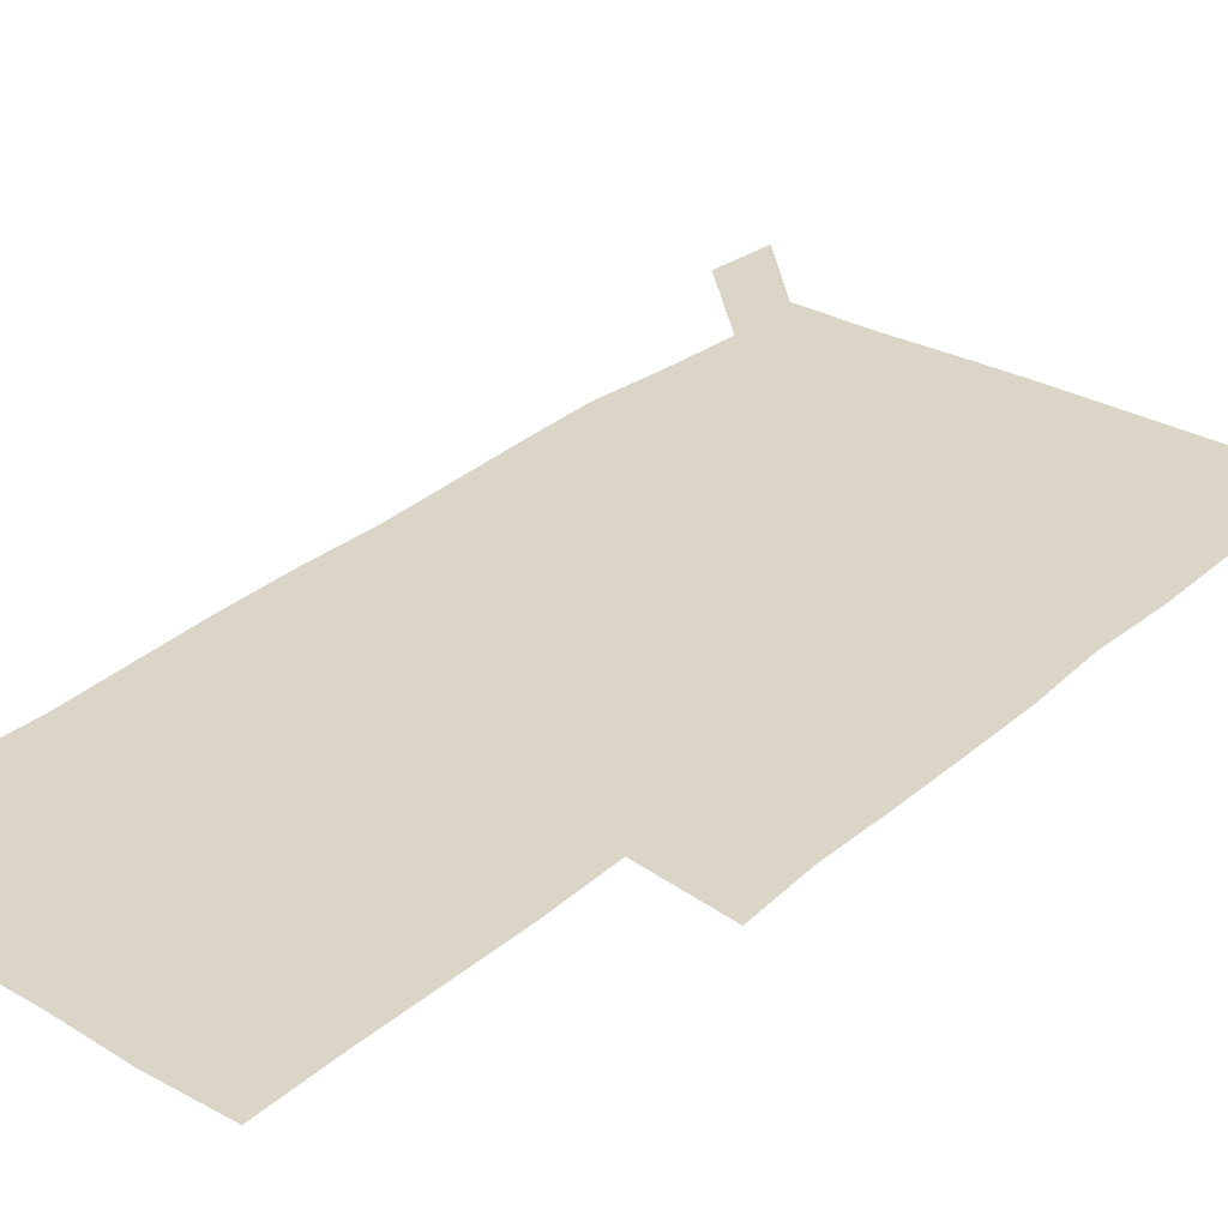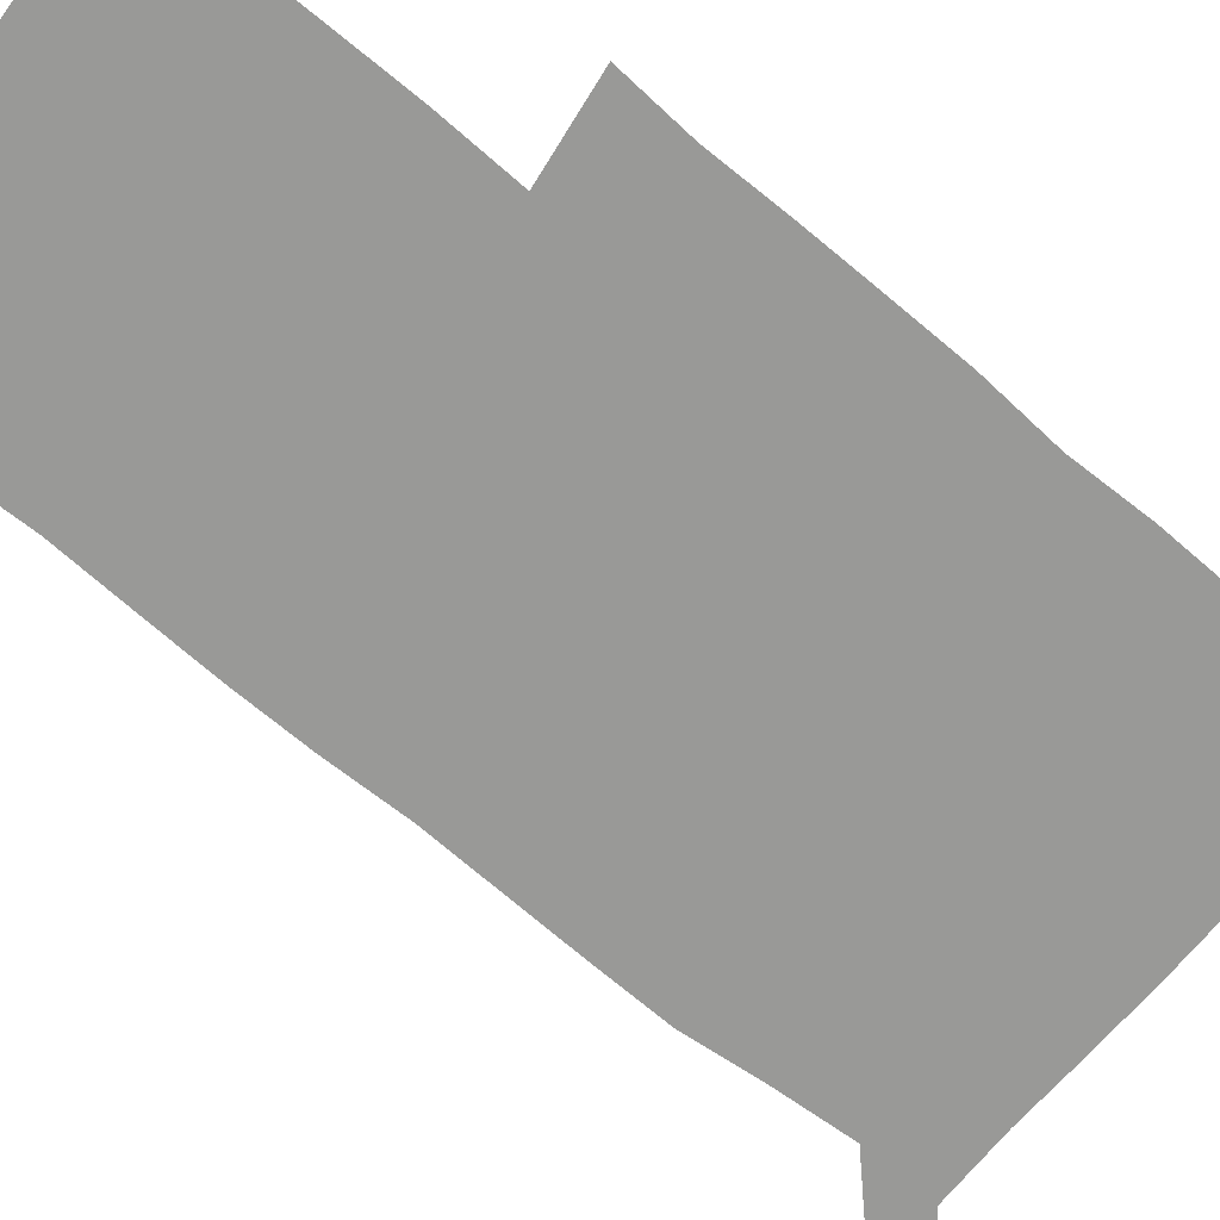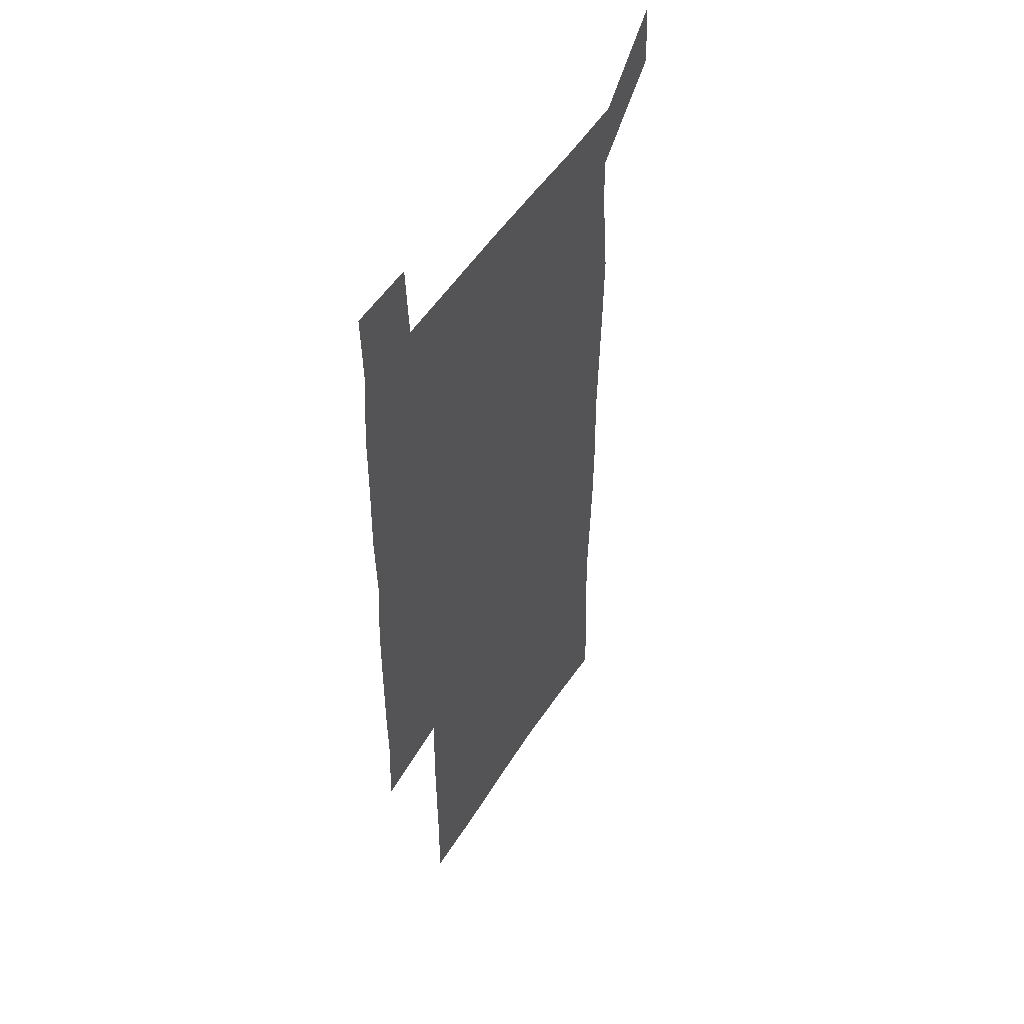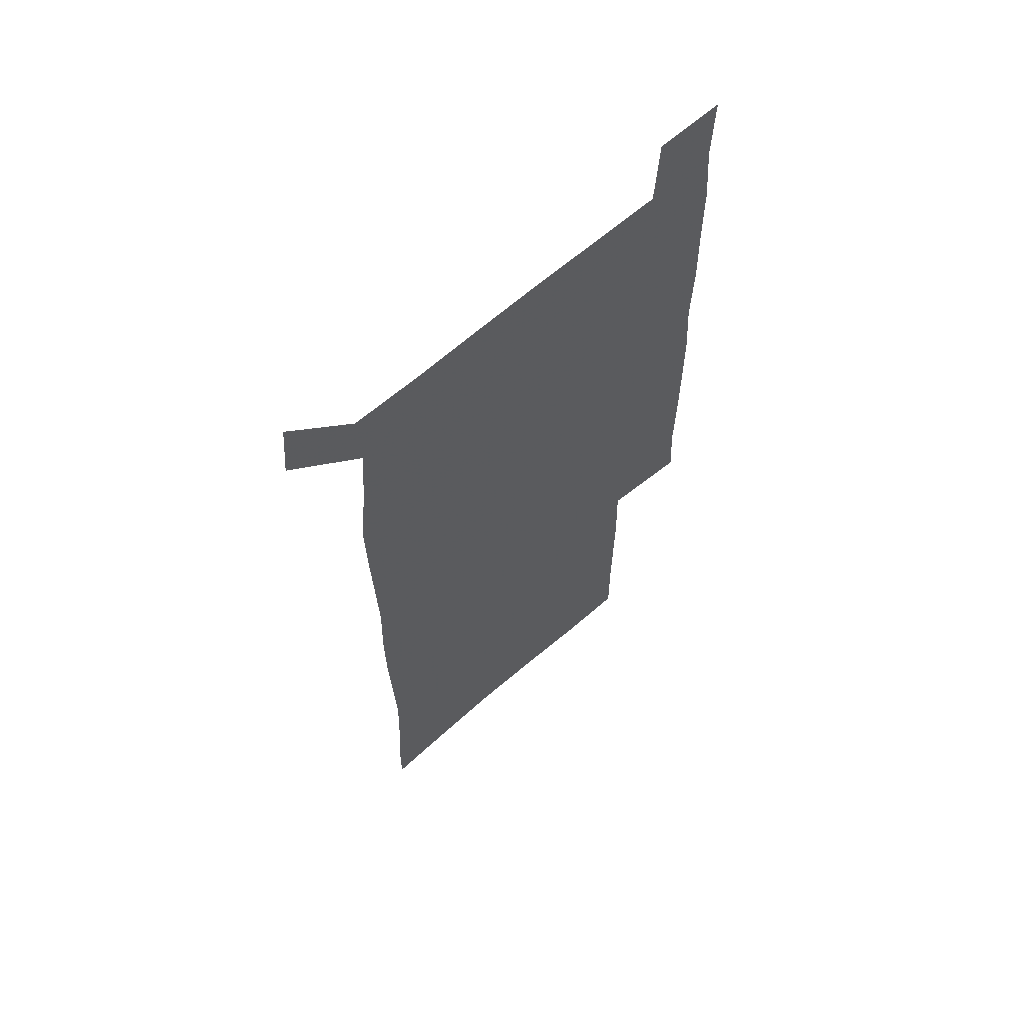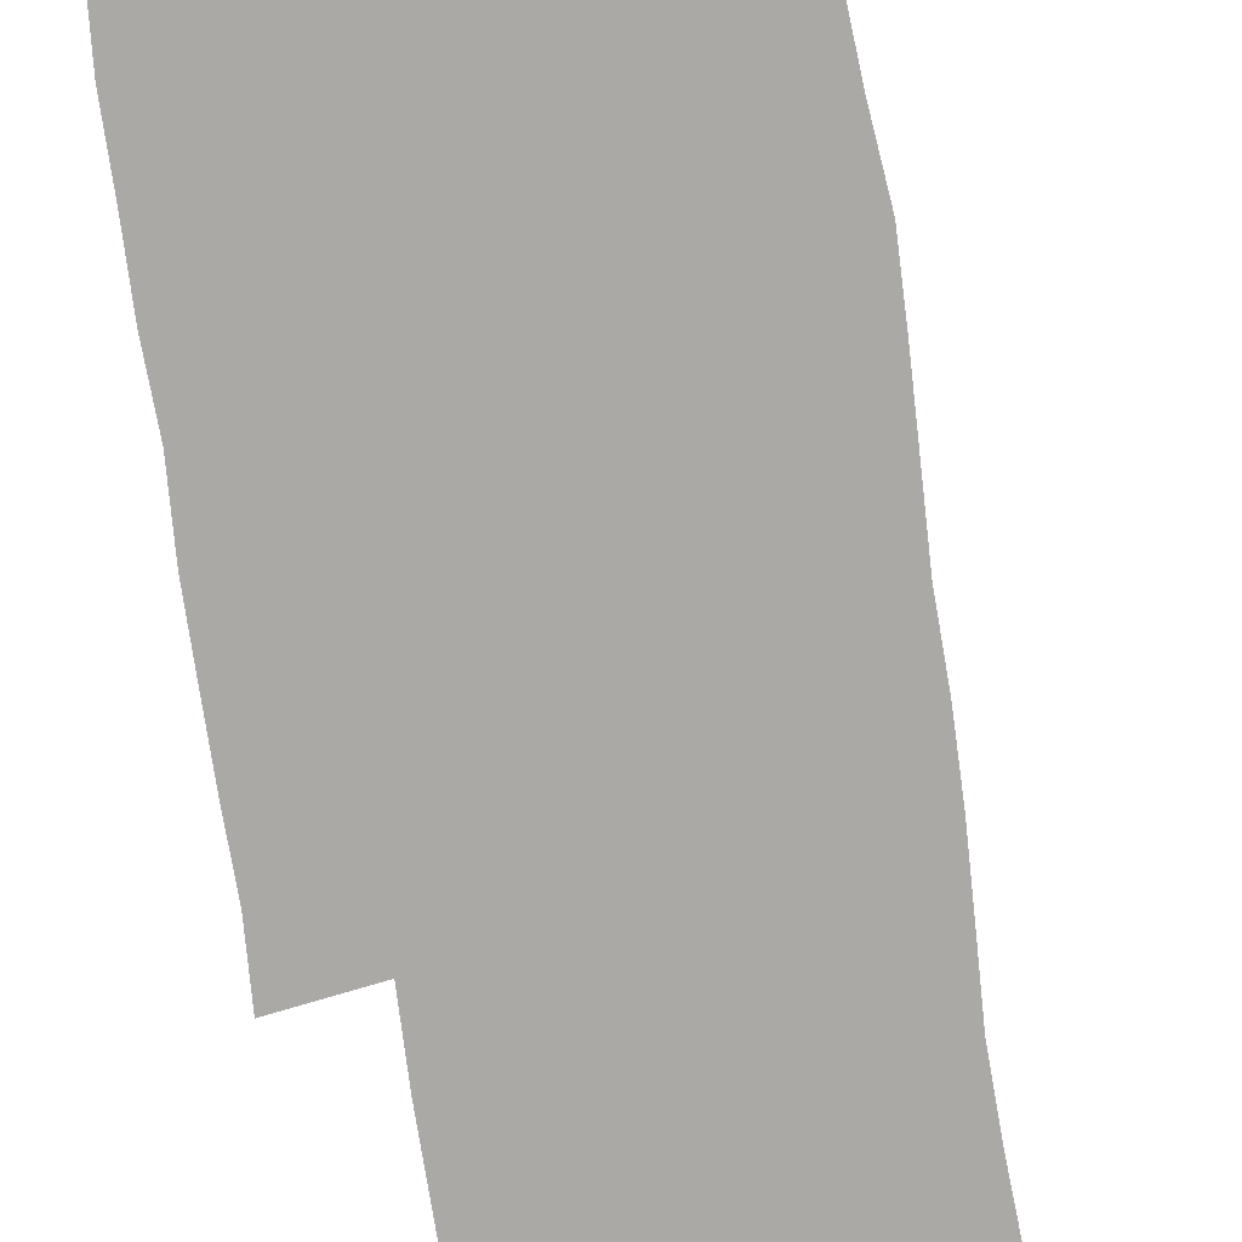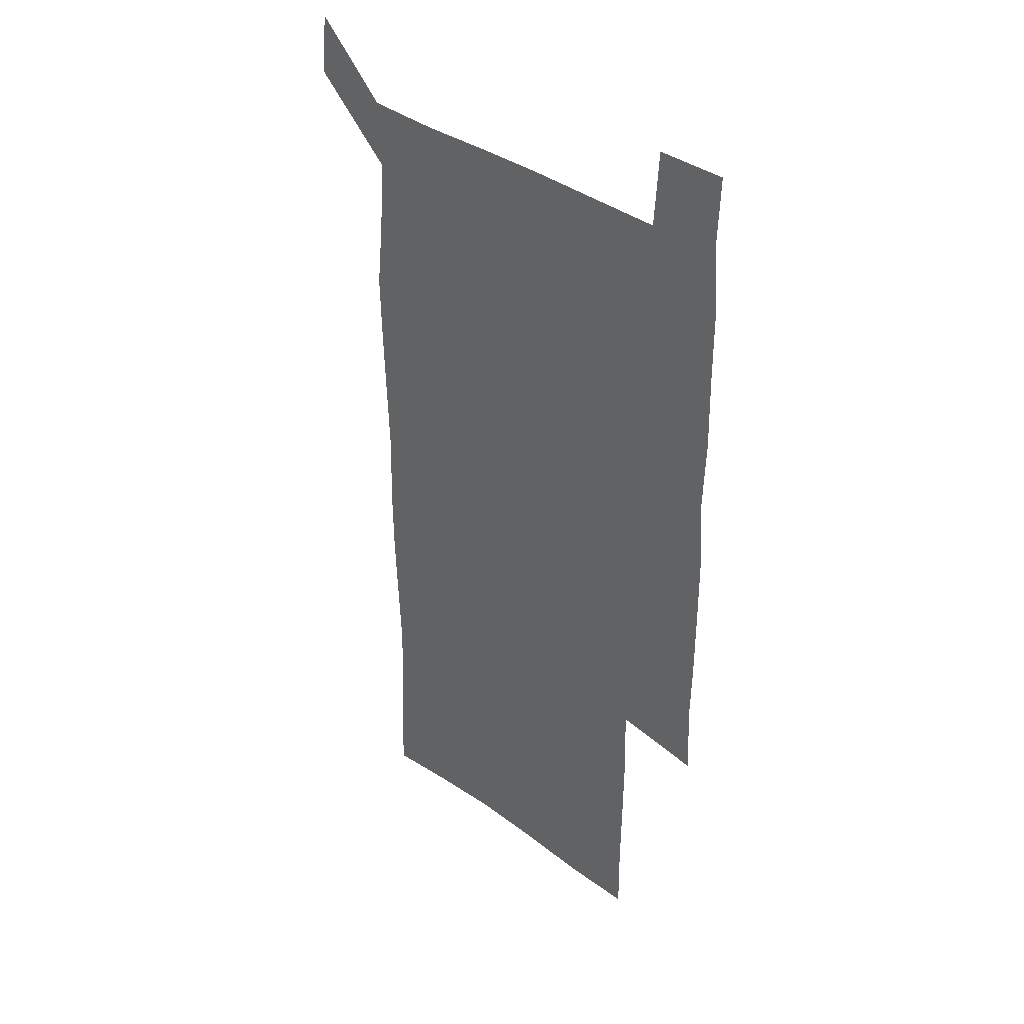
<metadata>
{"format":"obj","ext":"obj","renderer":"f3d","projection":"perspective","resolution":1024,"background":"white","views":[{"elev":29.6,"azim":38.7,"up":"+Z"},{"elev":-68.8,"azim":50.2,"up":"+Z"},{"elev":50.3,"azim":121.0,"up":"+Y"},{"elev":64.2,"azim":-41.5,"up":"+Y"},{"elev":-75.5,"azim":-171.5,"up":"+Z"},{"elev":38.5,"azim":42.2,"up":"+Y"}]}
</metadata>
<code>
v 448.2 573.1 0
v 450.6 599.9 0
v 477.6 177.1 0
v 478 204.4 0
v 479.7 234.4 0
v 480.7 265.4 0
v 479.4 295.7 0
v 478.3 326.1 0
v 478 356.7 0
v 478.8 388.1 0
v 477.8 418.7 0
v 476.8 449.2 0
v 476.2 479.5 0
v 479.4 510.2 0
v 481.5 540.4 0
v 480.3 569.5 0
v 506.7 179.8 0
v 513.7 213.8 0
v 514.1 242.6 0
v 513.8 271.9 0
v 513.1 301.4 0
v 513 331.5 0
v 512.1 361.2 0
v 513.3 391.8 0
v 511.9 421.1 0
v 512.7 451.1 0
v 513 480.7 0
v 512.3 510.2 0
v 512.4 539.6 0
v 511.2 568.8 0
v 538.4 181.7 0
v 541.7 213.8 0
v 543.5 245.5 0
v 543.1 273.9 0
v 543 303.8 0
v 542.7 333.5 0
v 542.7 363.4 0
v 542.3 392.7 0
v 542.8 422.6 0
v 542.6 451.7 0
v 541.6 481.1 0
v 542.6 510.4 0
v 542.1 539.6 0
v 540.9 569.6 0
v 569.2 180.4 0
v 570.8 215.8 0
v 571.2 245.9 0
v 571.2 273.2 0
v 571.7 305 0
v 571.4 334.5 0
v 571.3 364 0
v 571.3 393.5 0
v 571.2 422.6 0
v 571.2 452 0
v 571.7 481.5 0
v 571.7 510.3 0
v 571.7 539.1 0
v 570.9 569.9 0
v 600.1 178.1 0
v 599.3 214.1 0
v 599.9 243.6 0
v 599.8 275.2 0
v 600.1 304.5 0
v 600.1 333.6 0
v 599.3 364.7 0
v 599.5 393.4 0
v 599.6 422.7 0
v 600.1 451.9 0
v 600 481.4 0
v 600.2 510.3 0
v 600.6 539.5 0
v 601 569.4 0
v 629.8 177.9 0
v 629.4 209.3 0
v 629.7 239.8 0
v 629.9 271.4 0
v 629 304 0
v 629 332.9 0
v 628.5 362.8 0
v 628.4 392.3 0
v 629.7 421.5 0
v 629.4 451.4 0
v 630 481 0
v 631 510.7 0
v 630 540.1 0
v 630.4 569 0
v 632.2 601.5 0
v 666.4 298.6 0
v 664.6 328 0
v 665.1 357.7 0
v 665 388 0
v 664.8 418.4 0
v 662.9 449.8 0
v 663.9 480.3 0
v 663.2 510.8 0
v 663 541 0
v 660.6 570.7 0
v 661.5 601.4 0
f 15 16 1
f 1 16 2
f 3 17 4
f 17 18 4
f 4 18 5
f 18 19 5
f 5 19 6
f 19 20 6
f 6 20 7
f 20 21 7
f 7 21 8
f 21 22 8
f 8 22 9
f 22 23 9
f 9 23 10
f 23 24 10
f 10 24 11
f 24 25 11
f 11 25 12
f 25 26 12
f 12 26 13
f 26 27 13
f 13 27 14
f 27 28 14
f 14 28 15
f 28 29 15
f 15 29 16
f 29 30 16
f 17 31 18
f 31 32 18
f 18 32 19
f 32 33 19
f 19 33 20
f 33 34 20
f 20 34 21
f 34 35 21
f 21 35 22
f 35 36 22
f 22 36 23
f 36 37 23
f 23 37 24
f 37 38 24
f 24 38 25
f 38 39 25
f 25 39 26
f 39 40 26
f 26 40 27
f 40 41 27
f 27 41 28
f 41 42 28
f 28 42 29
f 42 43 29
f 29 43 30
f 43 44 30
f 31 45 32
f 45 46 32
f 32 46 33
f 46 47 33
f 33 47 34
f 47 48 34
f 34 48 35
f 48 49 35
f 35 49 36
f 49 50 36
f 36 50 37
f 50 51 37
f 37 51 38
f 51 52 38
f 38 52 39
f 52 53 39
f 39 53 40
f 53 54 40
f 40 54 41
f 54 55 41
f 41 55 42
f 55 56 42
f 42 56 43
f 56 57 43
f 43 57 44
f 57 58 44
f 45 59 46
f 59 60 46
f 46 60 47
f 60 61 47
f 47 61 48
f 61 62 48
f 48 62 49
f 62 63 49
f 49 63 50
f 63 64 50
f 50 64 51
f 64 65 51
f 51 65 52
f 65 66 52
f 52 66 53
f 66 67 53
f 53 67 54
f 67 68 54
f 54 68 55
f 68 69 55
f 55 69 56
f 69 70 56
f 56 70 57
f 70 71 57
f 57 71 58
f 71 72 58
f 59 73 60
f 73 74 60
f 60 74 61
f 74 75 61
f 61 75 62
f 75 76 62
f 62 76 63
f 76 77 63
f 63 77 64
f 77 78 64
f 64 78 65
f 78 79 65
f 65 79 66
f 79 80 66
f 66 80 67
f 80 81 67
f 67 81 68
f 81 82 68
f 68 82 69
f 82 83 69
f 69 83 70
f 83 84 70
f 70 84 71
f 84 85 71
f 71 85 72
f 85 86 72
f 77 88 78
f 88 89 78
f 78 89 79
f 89 90 79
f 79 90 80
f 90 91 80
f 80 91 81
f 91 92 81
f 81 92 82
f 92 93 82
f 82 93 83
f 93 94 83
f 83 94 84
f 94 95 84
f 84 95 85
f 95 96 85
f 85 96 86
f 96 97 86
f 86 97 87
f 97 98 87

</code>
